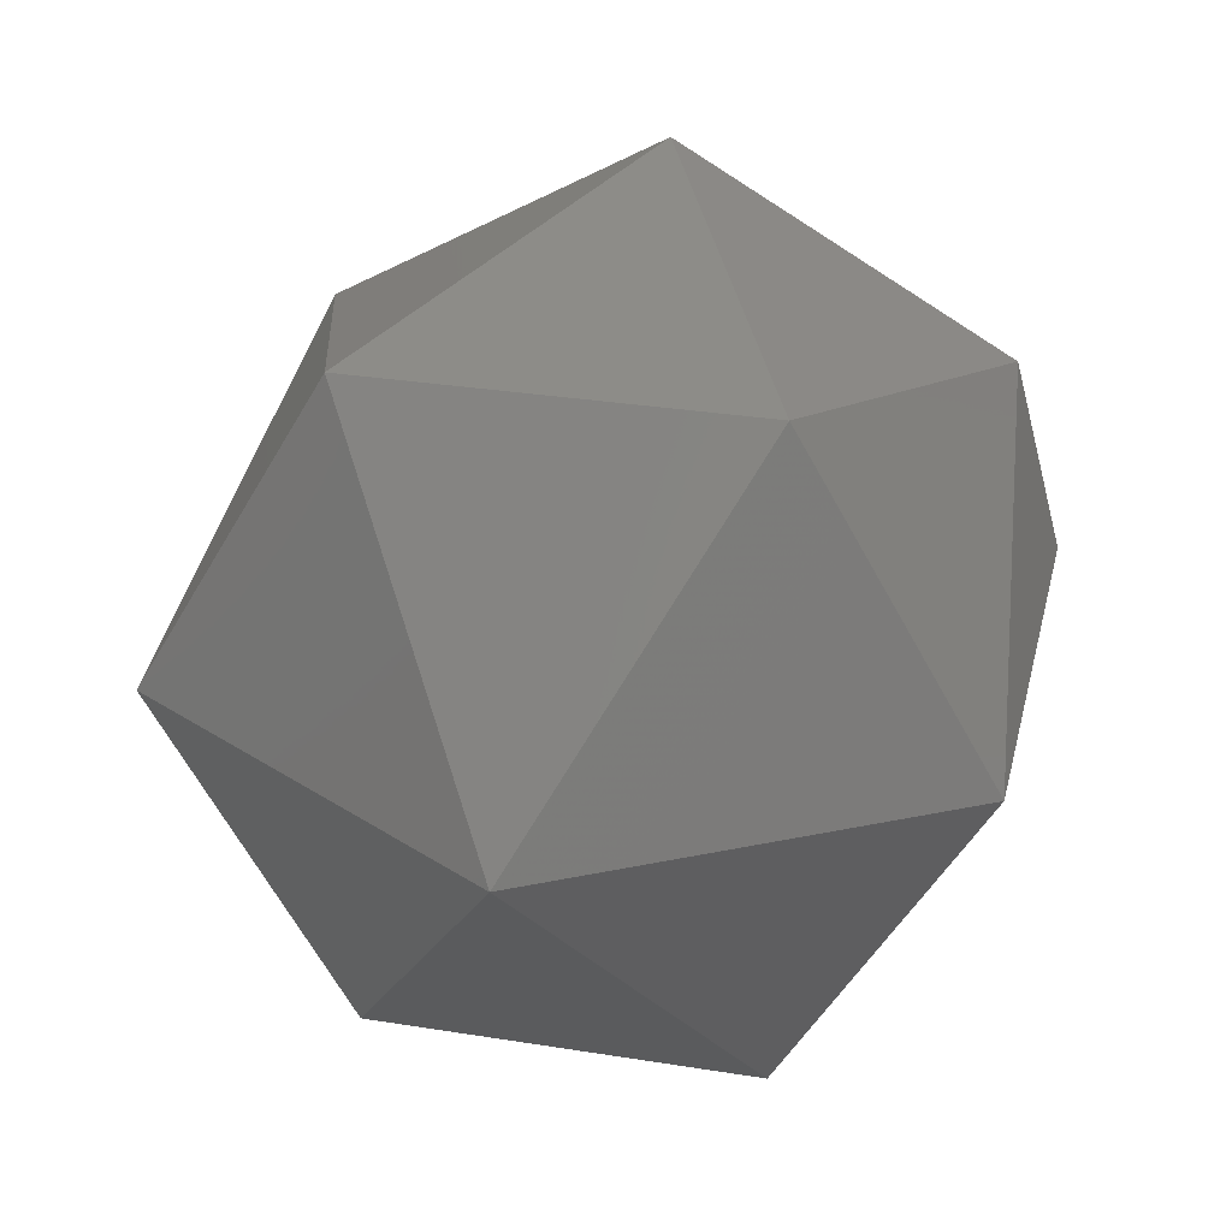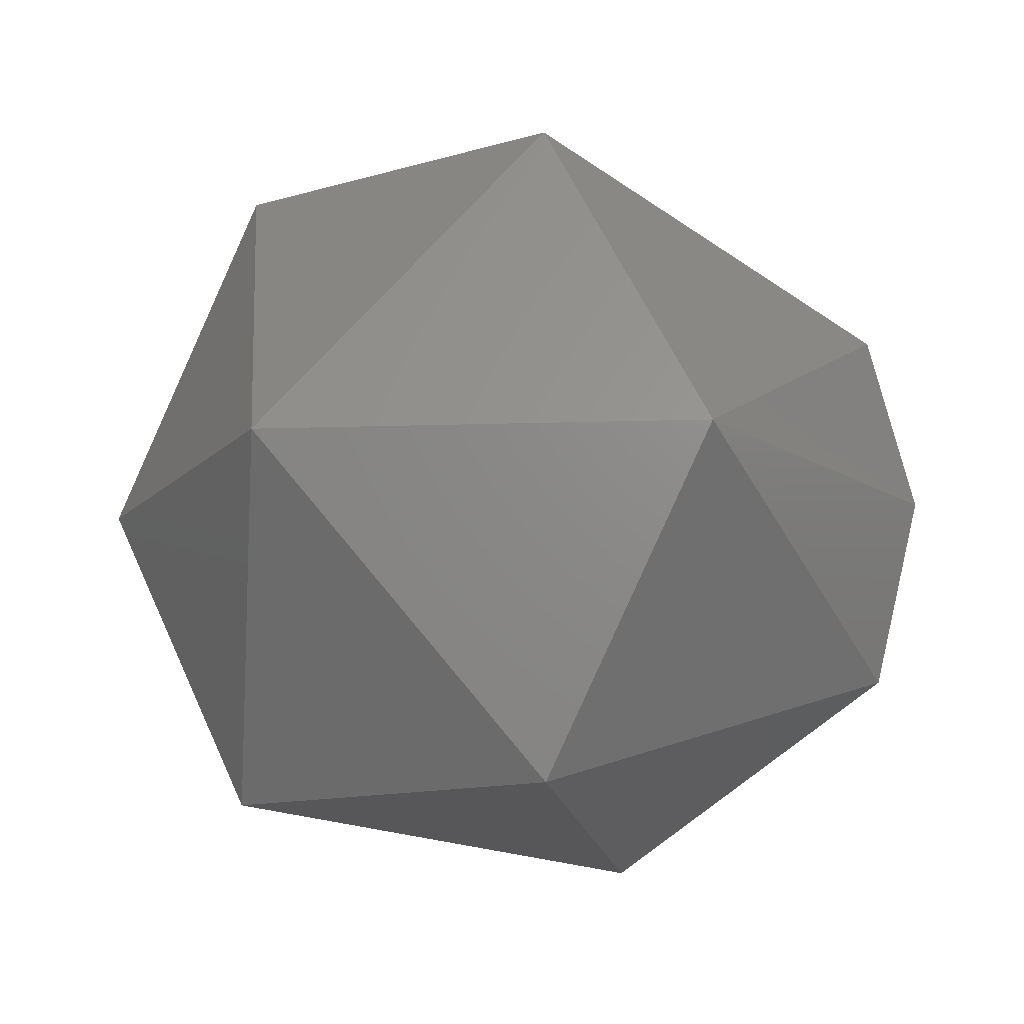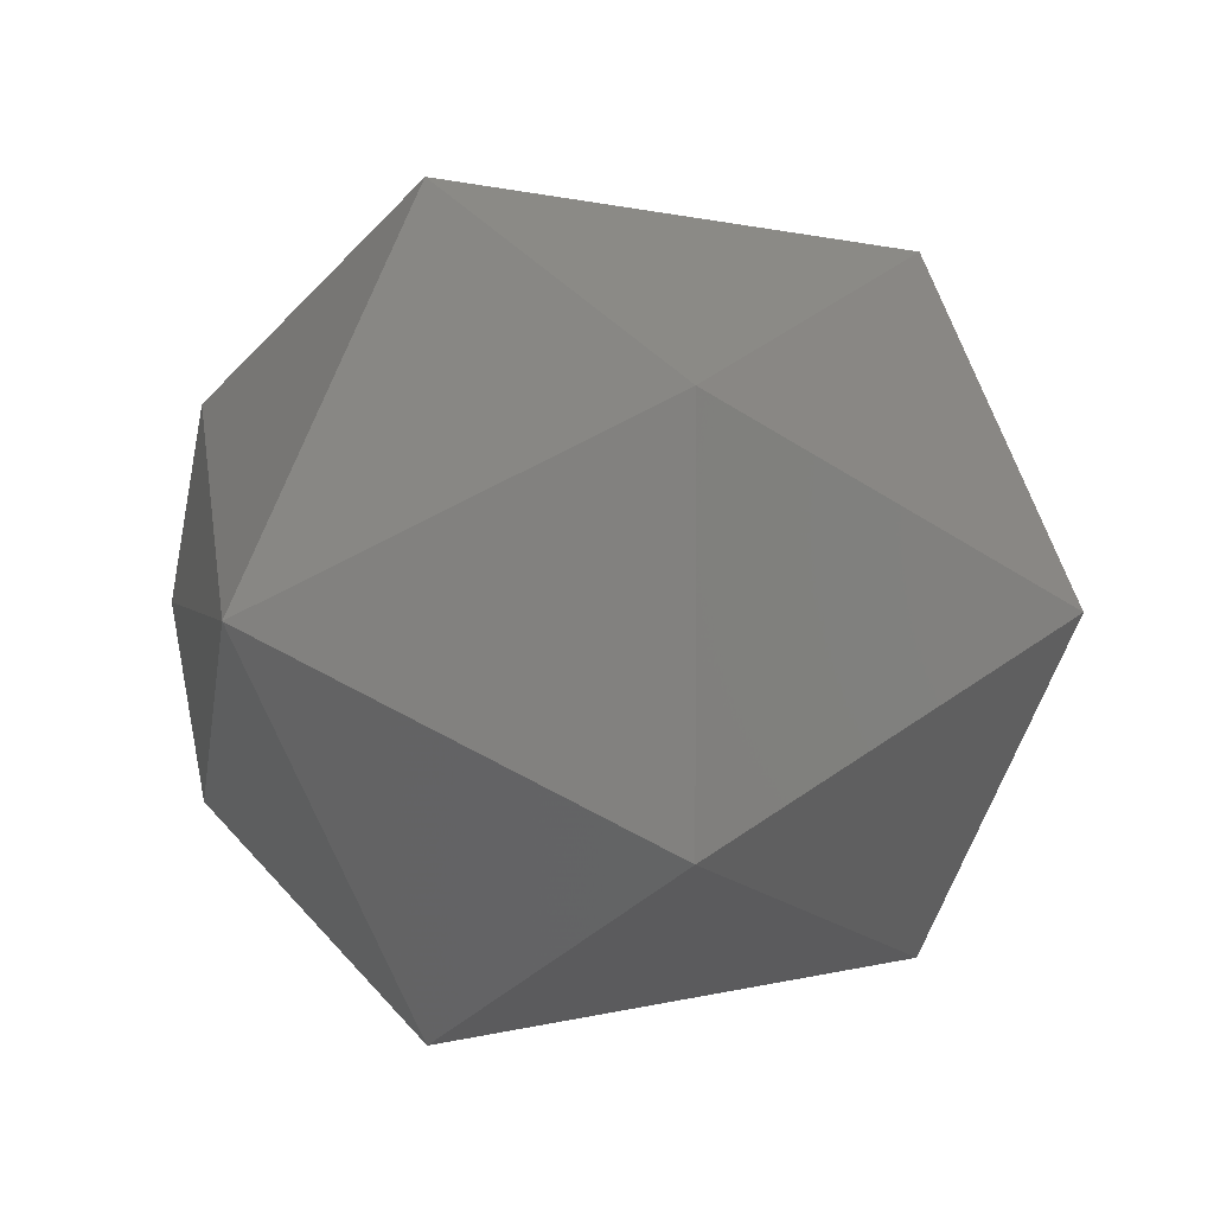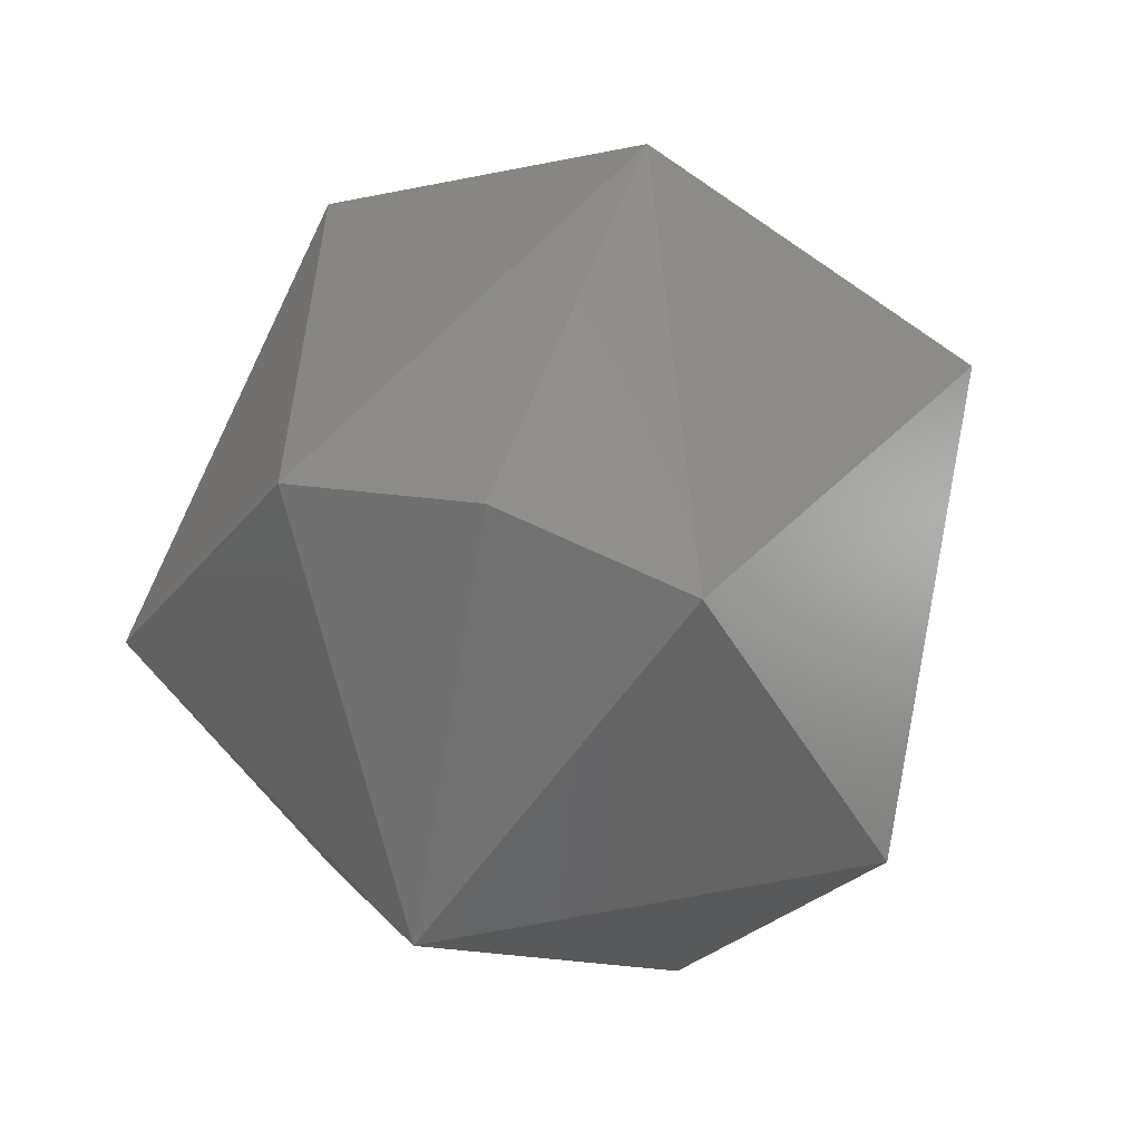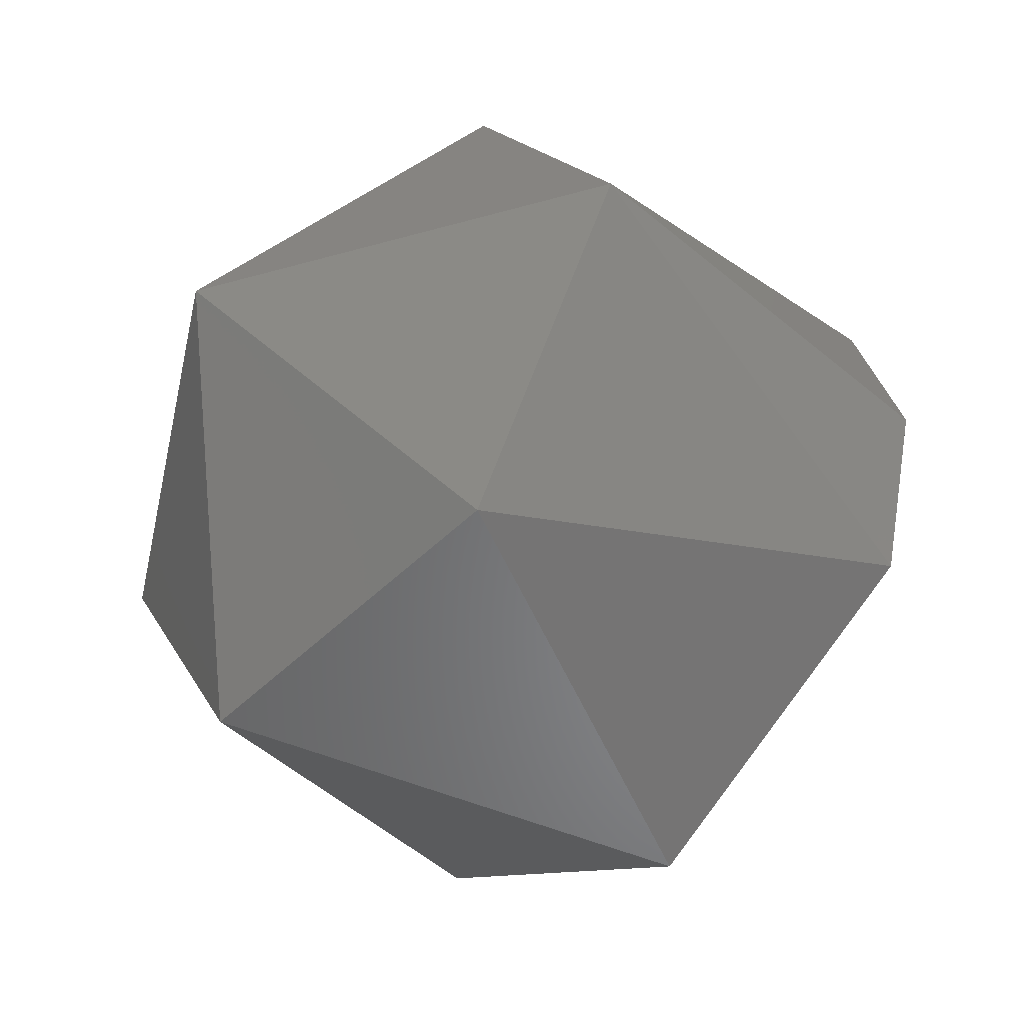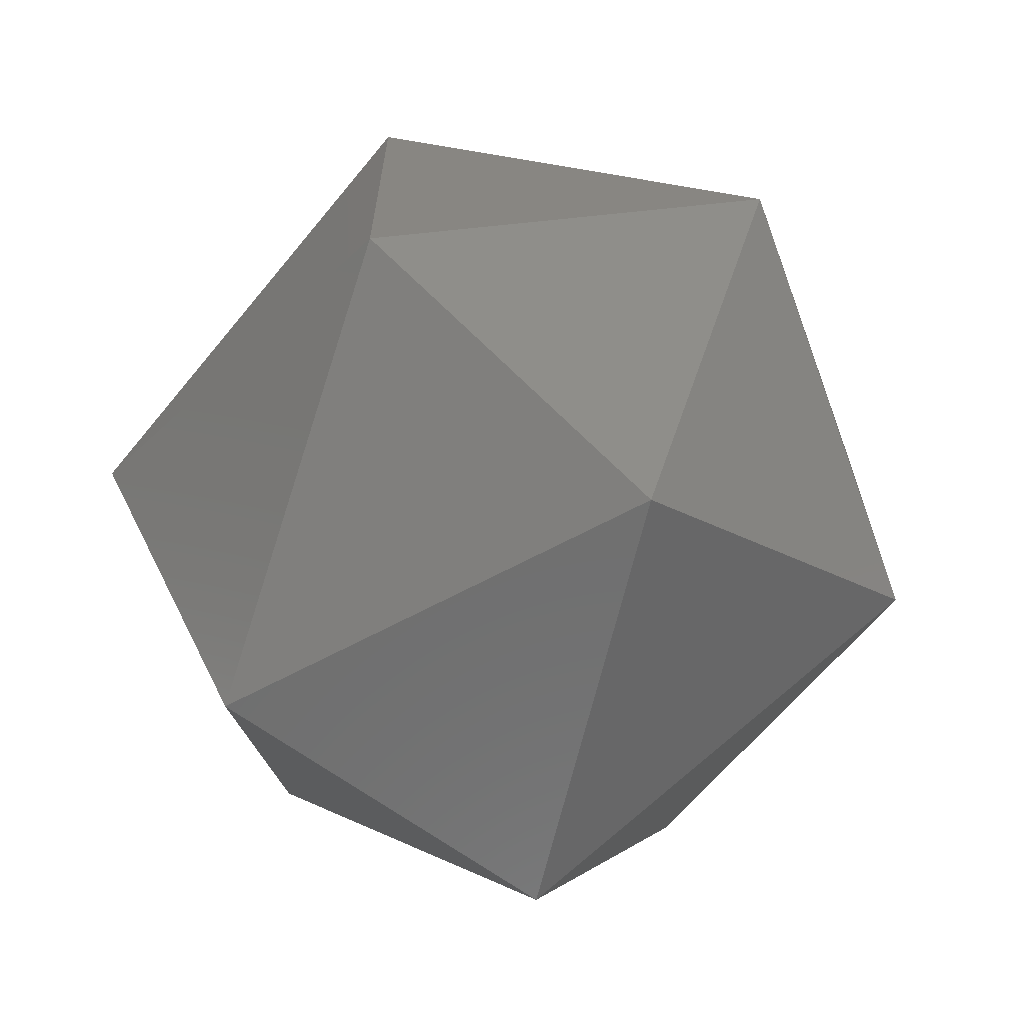
<metadata>
{"format":"stl","ext":"stl","renderer":"f3d","projection":"perspective","resolution":1024,"background":"white","views":[{"elev":30.6,"azim":103.1,"up":"+Z"},{"elev":-12.7,"azim":124.5,"up":"+Z"},{"elev":2.2,"azim":-43.9,"up":"+Z"},{"elev":54.0,"azim":-71.3,"up":"+Y"},{"elev":-49.0,"azim":137.2,"up":"+Z"},{"elev":-66.5,"azim":54.0,"up":"+Y"}]}
</metadata>
<code>
# stl→obj: 15 verts, 28 faces
v 0.1831 -0.3216 0.8696
v 0.1851 -0.3213 0.8687
v 0.1831 -0.3213 0.8687
v 0.1821 -0.3231 0.8687
v 0.1831 -0.3231 0.8704
v 0.1831 -0.3245 0.8696
v 0.1831 -0.3245 0.8678
v 0.1851 -0.3222 0.8702
v 0.1861 -0.3231 0.8687
v 0.1831 -0.3231 0.867
v 0.1851 -0.3239 0.8702
v 0.1831 -0.3216 0.8678
v 0.1851 -0.3248 0.8687
v 0.1851 -0.3239 0.8672
v 0.1851 -0.3222 0.8672
f 1 2 3
f 1 3 4
f 5 1 4
f 6 5 4
f 7 4 4
f 7 6 4
f 8 9 2
f 8 1 5
f 8 2 1
f 10 7 4
f 11 5 6
f 11 8 5
f 11 9 8
f 12 3 2
f 12 4 3
f 12 10 4
f 13 9 9
f 13 11 6
f 13 6 7
f 13 9 11
f 14 7 10
f 14 9 13
f 14 13 7
f 15 2 9
f 15 9 14
f 15 12 2
f 15 10 12
f 15 14 10

</code>
